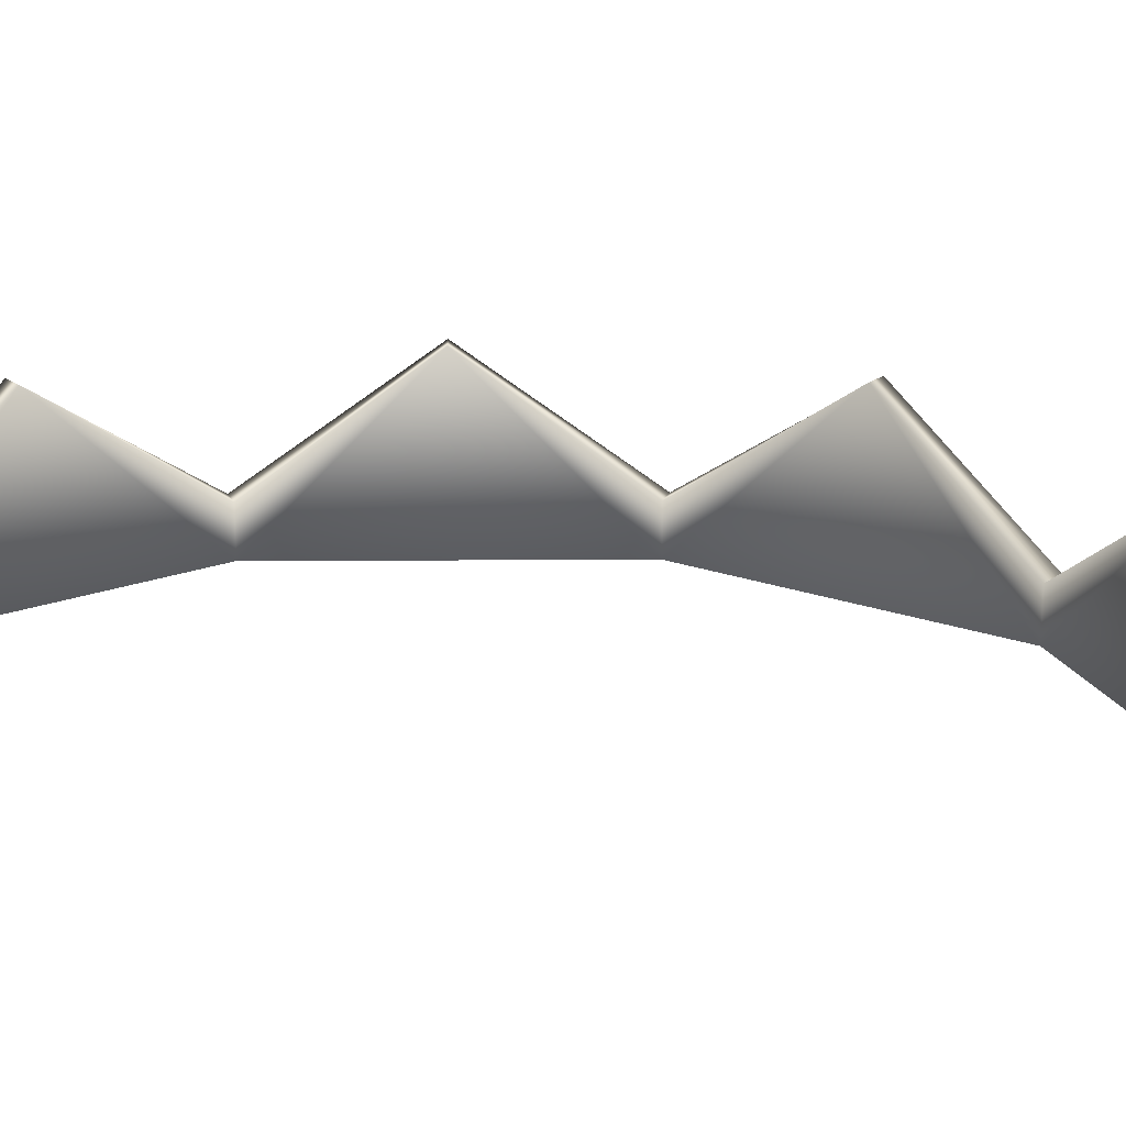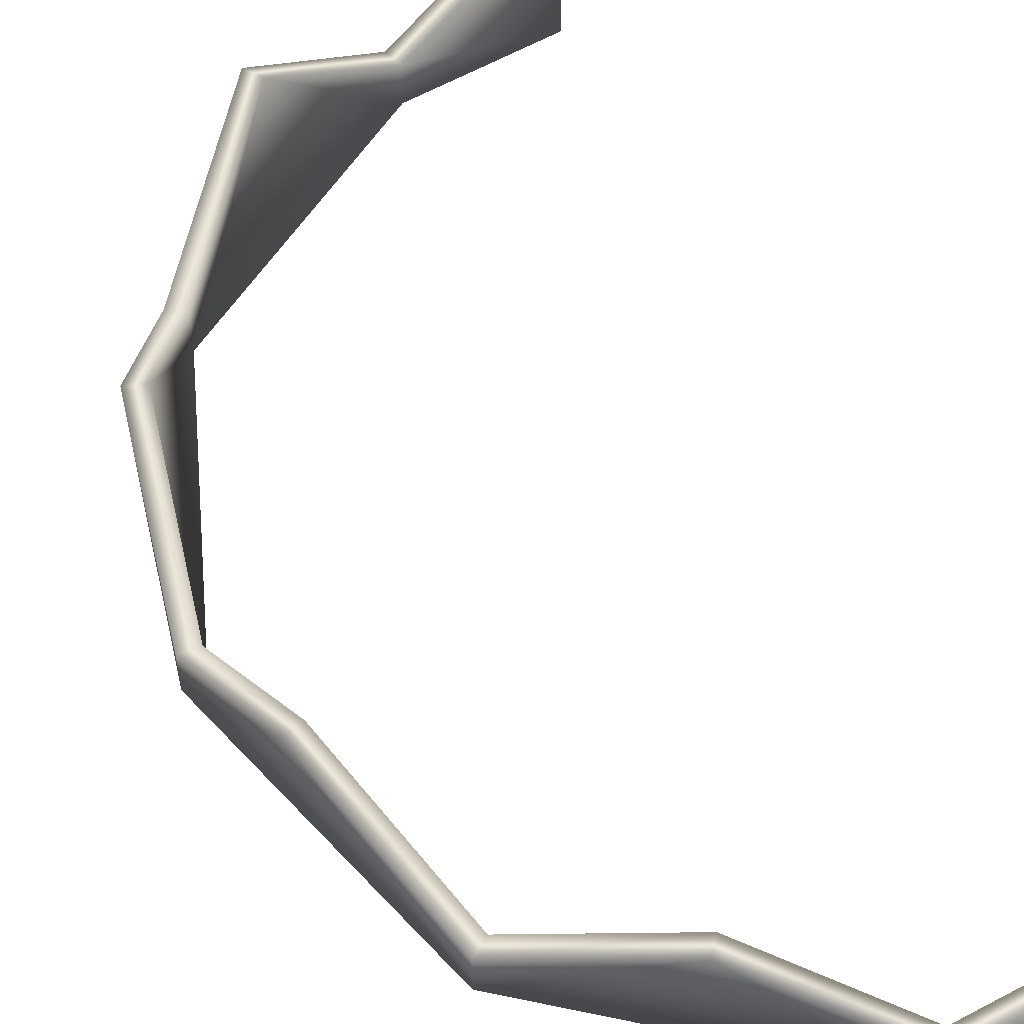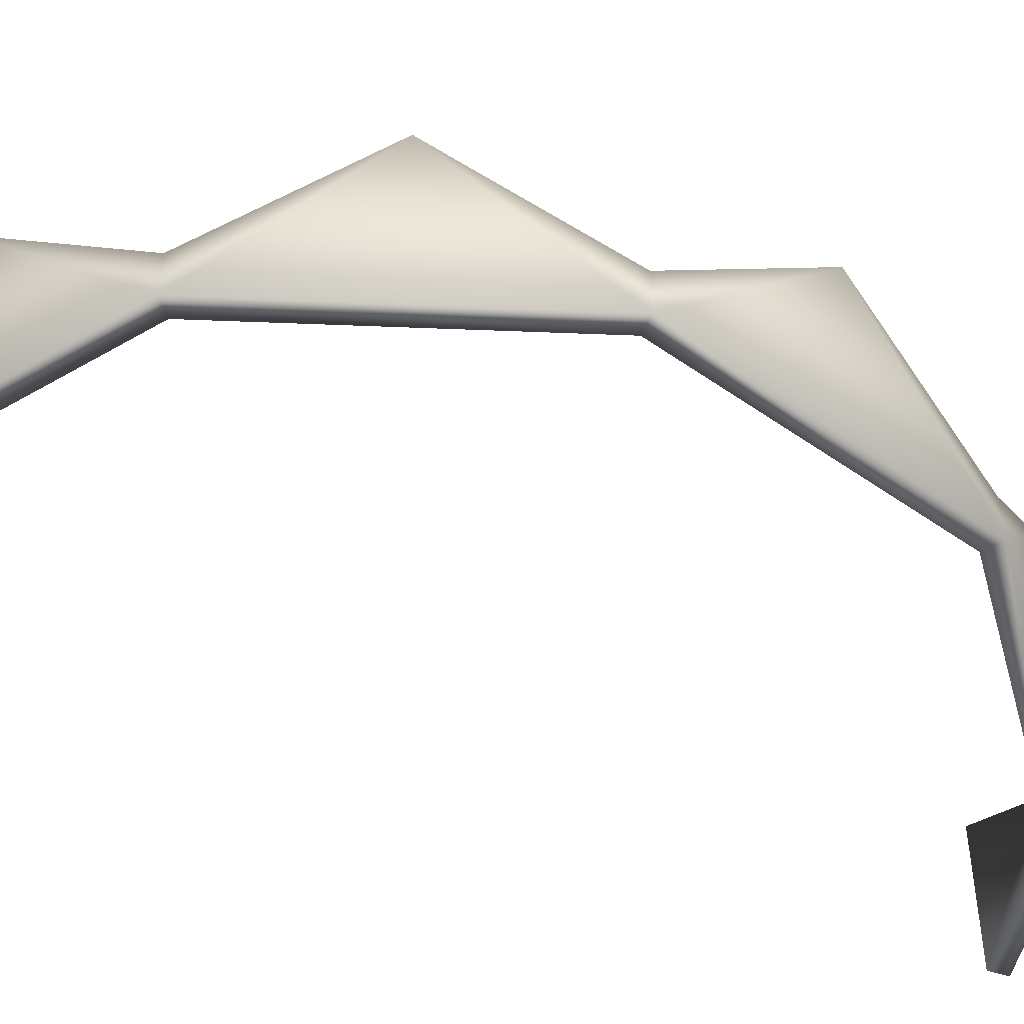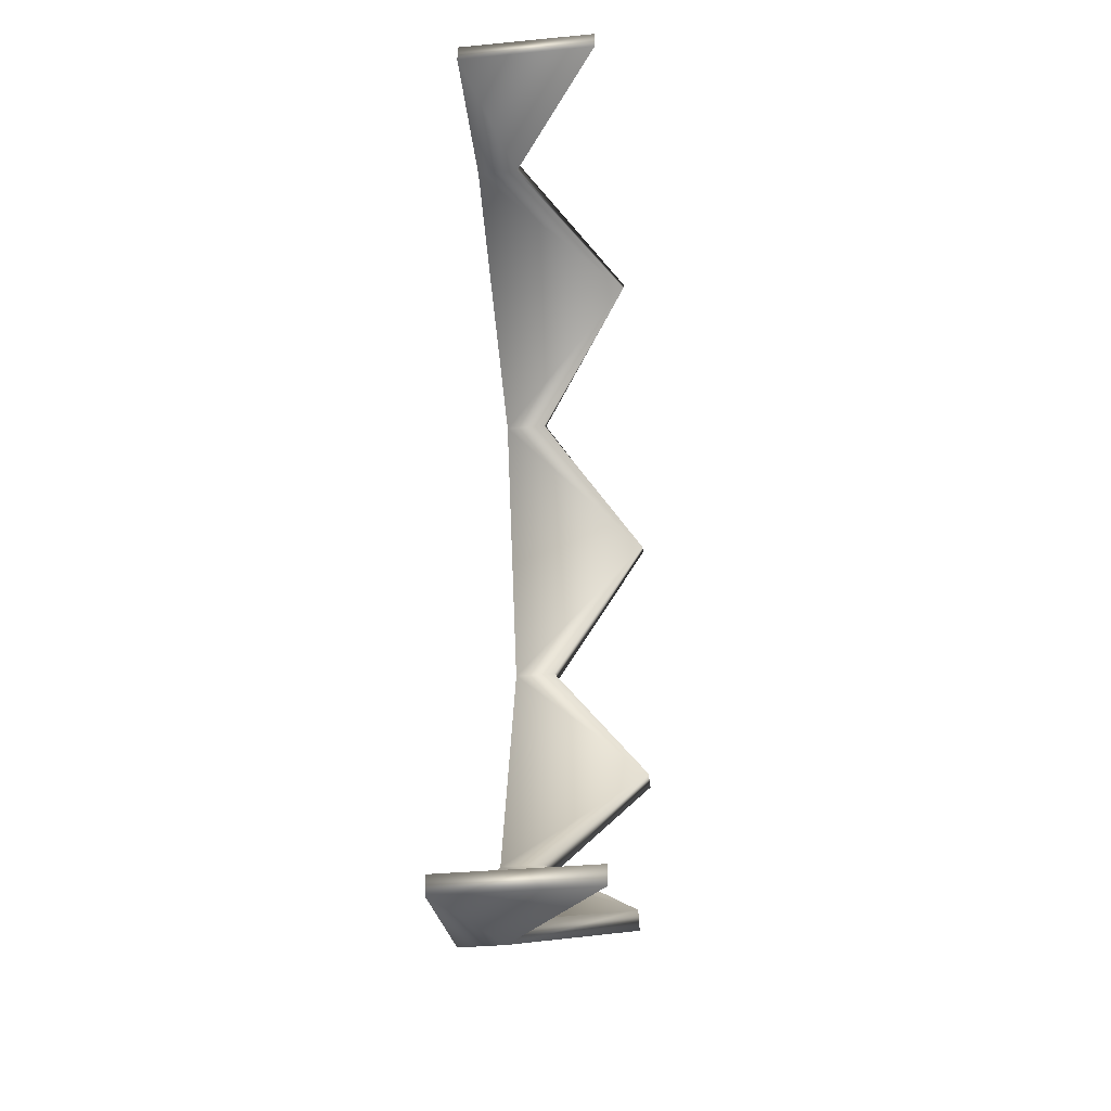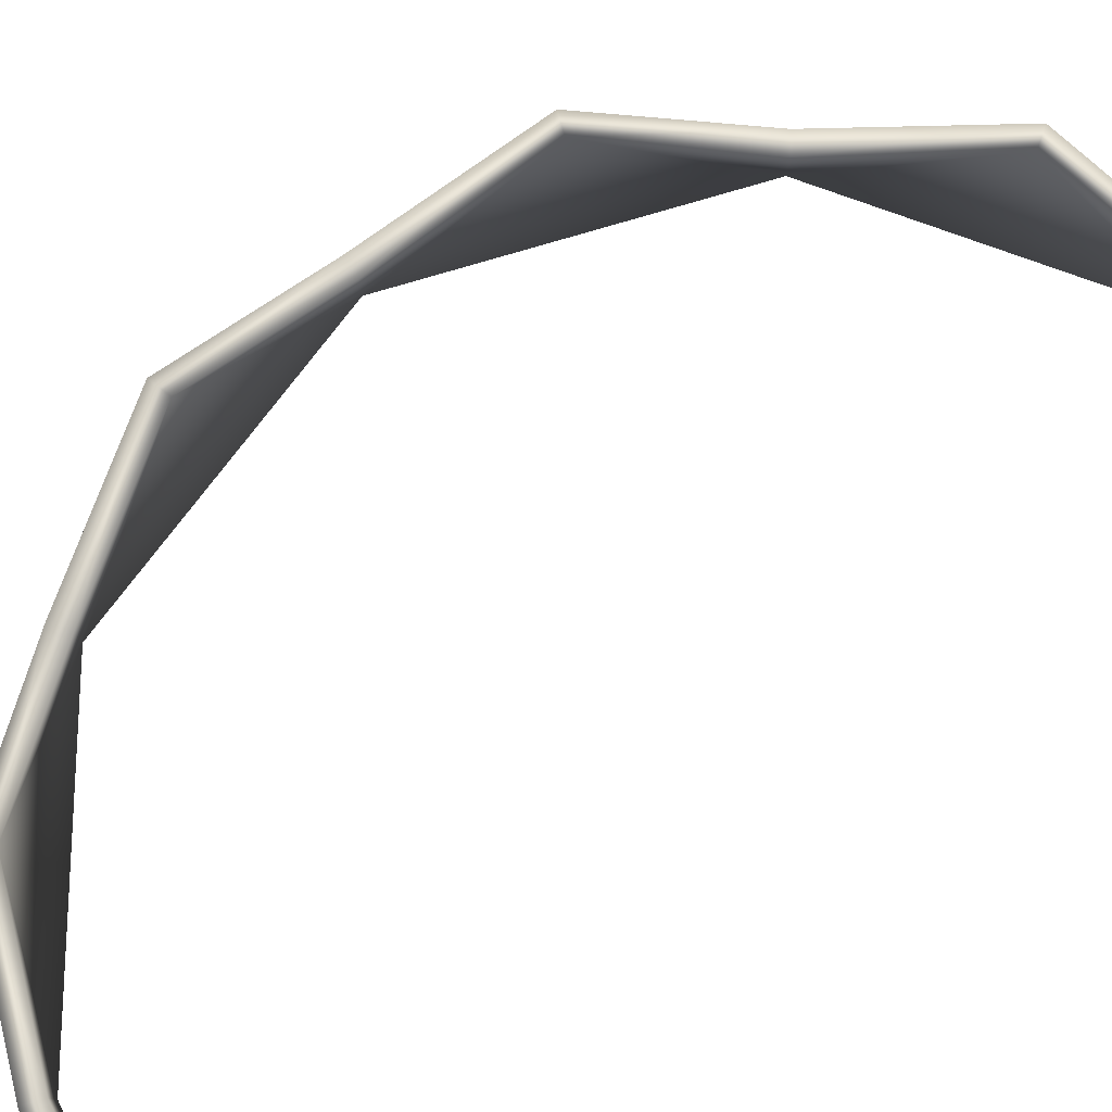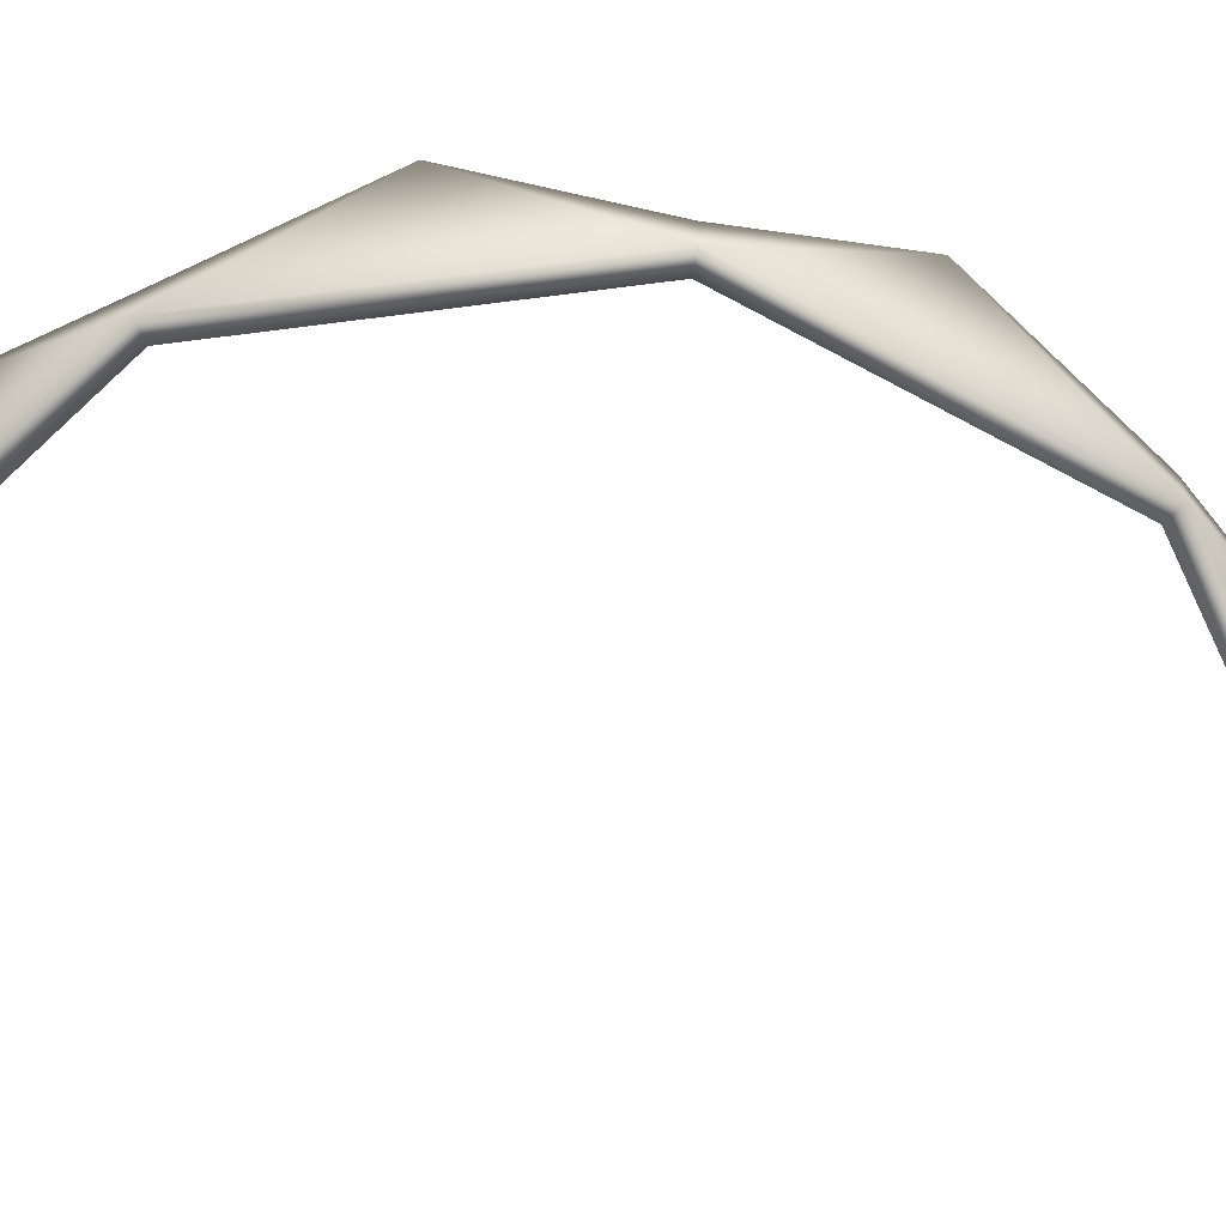
<metadata>
{"format":"obj","ext":"obj","renderer":"f3d","projection":"perspective","resolution":1024,"background":"white","views":[{"elev":19.2,"azim":107.4,"up":"+Y"},{"elev":53.7,"azim":-23.3,"up":"+Y"},{"elev":-48.1,"azim":-110.6,"up":"+Y"},{"elev":-34.8,"azim":97.3,"up":"+Z"},{"elev":79.8,"azim":55.7,"up":"+Y"},{"elev":-67.1,"azim":-100.6,"up":"+Y"}]}
</metadata>
<code>
g arm2_geo
v -0.07121 -3.553e-17 -0.3431
v -0.1772 0 -0.3263
v -0.3488 0 -0.2017
v -0.4143 0 0
v -0.3488 0 0.2017
v -0.1772 0 0.3263
v -0.07121 0 0.3431
v -0.07121 0.1016 -0.3431
v -0.1772 0.02966 -0.3263
v -0.2729 0.1016 -0.2775
v -0.3488 0.02966 -0.2017
v -0.3975 0.1016 -0.106
v -0.4143 0.02966 0
v -0.3975 0.1016 0.106
v -0.3488 0.02966 0.2017
v -0.2729 0.1016 0.2775
v -0.1772 0.02966 0.3263
v -0.07121 0.1016 0.3431
v -0.07121 0.1016 -0.3297
v -0.1731 0.02966 -0.3135
v -0.265 0.1016 -0.2667
v -0.3379 0.02966 -0.1938
v -0.3847 0.1016 -0.1019
v -0.4009 0.02966 -2.161e-09
v -0.3847 0.1016 0.1019
v -0.3379 0.02966 0.1938
v -0.265 0.1016 0.2667
v -0.1731 0.02966 0.3135
v -0.07121 0.1016 0.3297
v -0.07121 0 -0.3297
v -0.1731 0 -0.3135
v -0.3379 0 -0.1938
v -0.4009 0 -1.08e-09
v -0.3379 0 0.1938
v -0.1731 0 0.3135
v -0.07121 0 0.3297
v -0.07121 0.1016 -0.3431
v -0.1772 0.02966 -0.3263
v -0.2729 0.1016 -0.2775
v -0.3488 0.02966 -0.2017
v -0.3975 0.1016 -0.106
v -0.4143 0.02966 0
v -0.3975 0.1016 0.106
v -0.3488 0.02966 0.2017
v -0.2729 0.1016 0.2775
v -0.1772 0.02966 0.3263
v -0.07121 0.1016 0.3431
v -0.07121 0.1016 -0.3297
v -0.1731 0.02966 -0.3135
v -0.265 0.1016 -0.2667
v -0.3379 0.02966 -0.1938
v -0.3847 0.1016 -0.1019
v -0.4009 0.02966 -2.161e-09
v -0.3847 0.1016 0.1019
v -0.3379 0.02966 0.1938
v -0.265 0.1016 0.2667
v -0.1731 0.02966 0.3135
v -0.07121 0.1016 0.3297
v -0.07121 -3.553e-17 -0.3431
v -0.07121 0 -0.3297
v -0.07121 0 0.3297
v -0.07121 0 0.3431
v -0.07121 -3.553e-17 -0.3431
v -0.1772 0 -0.3263
v -0.07121 0 -0.3297
v -0.1731 0 -0.3135
v -0.07121 0 0.3431
v -0.07121 0 0.3297
v -0.1772 0 0.3263
v -0.1731 0 0.3135
v -0.3488 0 0.2017
v -0.3379 0 0.1938
v -0.4143 0 0
v -0.4009 0 -1.08e-09
v -0.3488 0 -0.2017
v -0.3379 0 -0.1938
g arm2_geo_0
f 3 12 11
f 10 3 11
f 2 3 10
f 9 2 10
f 1 2 9
f 8 1 9
f 5 15 14
f 16 15 5
f 6 16 5
f 17 16 6
f 7 17 6
f 18 17 7
f 32 51 52
f 50 51 32
f 31 50 32
f 49 50 31
f 30 49 31
f 48 49 30
f 34 54 55
f 56 34 55
f 35 34 56
f 57 35 56
f 36 35 57
f 58 36 57
f 47 62 61
f 29 47 61
f 46 47 29
f 28 46 29
f 45 46 28
f 27 45 28
f 44 45 27
f 26 44 27
f 43 44 26
f 25 43 26
f 42 43 25
f 24 42 25
f 41 42 24
f 23 41 24
f 40 41 23
f 22 40 23
f 39 40 22
f 21 39 22
f 38 39 21
f 20 38 21
f 37 38 20
f 19 37 20
f 59 37 19
f 60 59 19
f 64 66 76
f 65 66 64
f 63 65 64
f 69 68 67
f 70 68 69
f 71 70 69
f 72 70 71
f 73 72 71
f 74 72 73
f 75 74 73
f 76 74 75
f 64 76 75
f 4 12 3
f 13 12 4
f 14 13 4
f 14 4 5
f 33 54 34
f 53 54 33
f 52 53 33
f 32 52 33

</code>
